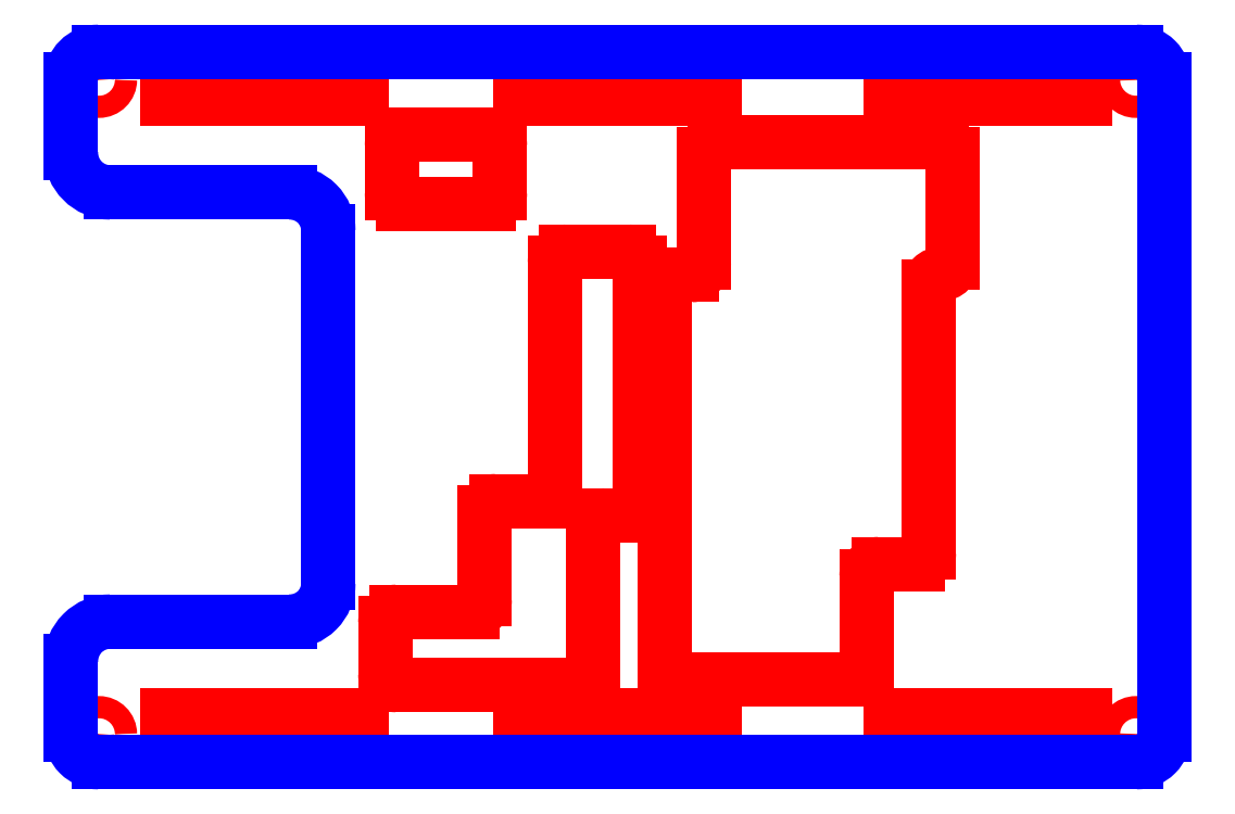
<metadata>
{"format":"dxf","ext":"dxf","renderer":"ezdxf+matplotlib","layout":"modelspace","background":"white","min_lineweight":24,"dpi":150}
</metadata>
<code>
0
SECTION
2
ENTITIES
0
CIRCLE
8
CUTOUTS
10
-66.5
20
42
30
0
40
1.425
210
0
220
0
230
1
0
CIRCLE
8
CUTOUTS
10
-66.5
20
-42
30
0
40
1.425
210
0
220
0
230
1
0
CIRCLE
8
CUTOUTS
10
66.5
20
-42
30
0
40
1.425
210
0
220
0
230
1
0
CIRCLE
8
CUTOUTS
10
66.5
20
42
30
0
40
1.425
210
0
220
0
230
1
0
LINE
8
CUTOUTS
10
-15.6
20
-12.08
30
0
11
-9.61
21
-12.08
31
0
0
ARC
8
CUTOUTS
10
-9.61
20
-10.5
30
0
40
1.575
210
0
220
0
230
1
50
270
51
360
0
LINE
8
CUTOUTS
10
-8.035
20
-10.5
30
0
11
-8.035
21
18.5
31
0
0
ARC
8
CUTOUTS
10
-6.61
20
18.5
30
0
40
1.425
210
0
220
-0
230
1
50
90
51
180
0
LINE
8
CUTOUTS
10
-6.61
20
19.93
30
0
11
1.487
21
19.93
31
0
0
ARC
8
CUTOUTS
10
1.487
20
18.5
30
0
40
1.425
210
0
220
-0
230
1
50
0
51
90
0
LINE
8
CUTOUTS
10
2.912
20
18.5
30
0
11
2.912
21
-12.49
31
0
0
ARC
8
CUTOUTS
10
1.487
20
-12.49
30
0
40
1.425
210
0
220
0
230
1
50
-90
51
0
0
LINE
8
CUTOUTS
10
1.487
20
-13.91
30
0
11
-1.607
21
-13.91
31
0
0
ARC
8
CUTOUTS
10
-1.607
20
-15.49
30
0
40
1.575
210
0
220
-0
230
1
50
90
51
180
0
LINE
8
CUTOUTS
10
-3.182
20
-15.49
30
0
11
-3.182
21
-34.26
31
0
0
ARC
8
CUTOUTS
10
-4.607
20
-34.26
30
0
40
1.425
210
-0
220
0
230
1
50
-90
51
0
0
LINE
8
CUTOUTS
10
-4.607
20
-35.68
30
0
11
-28.35
21
-35.68
31
0
0
ARC
8
CUTOUTS
10
-28.35
20
-34.26
30
0
40
1.425
210
0
220
0
230
1
50
180
51
270
0
LINE
8
CUTOUTS
10
-29.77
20
-34.26
30
0
11
-29.77
21
-27.71
31
0
0
ARC
8
CUTOUTS
10
-28.35
20
-27.71
30
0
40
1.425
210
0
220
-0
230
1
50
90
51
180
0
LINE
8
CUTOUTS
10
-28.35
20
-26.28
30
0
11
-18.6
21
-26.28
31
0
0
ARC
8
CUTOUTS
10
-18.6
20
-24.71
30
0
40
1.575
210
0
220
0
230
1
50
-90
51
0
0
LINE
8
CUTOUTS
10
-17.02
20
-24.71
30
0
11
-17.02
21
-13.5
31
0
0
ARC
8
CUTOUTS
10
-15.6
20
-13.5
30
0
40
1.425
210
0
220
-0
230
1
50
90
51
180
0
LINE
8
CUTOUTS
10
-15.08
20
33.5
30
0
11
-15.08
21
27.5
31
0
0
ARC
8
CUTOUTS
10
-16.5
20
27.5
30
0
40
1.425
210
-0
220
0
230
1
50
-90
51
0
0
LINE
8
CUTOUTS
10
-16.5
20
26.08
30
0
11
-27.5
21
26.08
31
0
0
ARC
8
CUTOUTS
10
-27.5
20
27.5
30
0
40
1.425
210
0
220
0
230
1
50
180
51
270
0
LINE
8
CUTOUTS
10
-28.93
20
27.5
30
0
11
-28.93
21
33.5
31
0
0
ARC
8
CUTOUTS
10
-27.5
20
33.5
30
0
40
1.425
210
0
220
-0
230
1
50
90
51
180
0
LINE
8
CUTOUTS
10
-27.5
20
34.93
30
0
11
-16.5
21
34.93
31
0
0
ARC
8
CUTOUTS
10
-16.5
20
33.5
30
0
40
1.425
210
0
220
-0
230
1
50
0
51
90
0
LINE
8
CUTOUTS
10
35.08
20
42.52
30
0
11
59.93
21
42.52
31
0
0
LINE
8
CUTOUTS
10
59.93
20
42.52
30
0
11
59.93
21
39.57
31
0
0
LINE
8
CUTOUTS
10
59.93
20
39.57
30
0
11
35.08
21
39.57
31
0
0
LINE
8
CUTOUTS
10
35.08
20
39.57
30
0
11
35.08
21
42.52
31
0
0
LINE
8
CUTOUTS
10
12.43
20
-42.53
30
0
11
-12.42
21
-42.53
31
0
0
LINE
8
CUTOUTS
10
-12.42
20
-42.53
30
0
11
-12.42
21
-39.58
31
0
0
LINE
8
CUTOUTS
10
-12.42
20
-39.58
30
0
11
12.43
21
-39.58
31
0
0
LINE
8
CUTOUTS
10
12.43
20
-39.58
30
0
11
12.43
21
-42.53
31
0
0
LINE
8
CUTOUTS
10
35.08
20
-42.53
30
0
11
35.08
21
-39.58
31
0
0
LINE
8
CUTOUTS
10
35.08
20
-39.58
30
0
11
59.93
21
-39.58
31
0
0
LINE
8
CUTOUTS
10
59.93
20
-39.58
30
0
11
59.93
21
-42.53
31
0
0
LINE
8
CUTOUTS
10
59.93
20
-42.53
30
0
11
35.08
21
-42.53
31
0
0
LINE
8
CUTOUTS
10
-57.72
20
-39.58
30
0
11
-32.87
21
-39.58
31
0
0
LINE
8
CUTOUTS
10
-32.87
20
-39.58
30
0
11
-32.87
21
-42.53
31
0
0
LINE
8
CUTOUTS
10
-32.87
20
-42.53
30
0
11
-57.72
21
-42.53
31
0
0
LINE
8
CUTOUTS
10
-57.72
20
-42.53
30
0
11
-57.72
21
-39.58
31
0
0
LINE
8
CUTOUTS
10
-57.72
20
39.57
30
0
11
-57.72
21
42.52
31
0
0
LINE
8
CUTOUTS
10
-57.72
20
42.52
30
0
11
-32.87
21
42.52
31
0
0
LINE
8
CUTOUTS
10
-32.87
20
42.52
30
0
11
-32.87
21
39.57
31
0
0
LINE
8
CUTOUTS
10
-32.87
20
39.57
30
0
11
-57.72
21
39.57
31
0
0
LINE
8
CUTOUTS
10
-12.42
20
39.58
30
0
11
-12.42
21
42.53
31
0
0
LINE
8
CUTOUTS
10
-12.42
20
42.53
30
0
11
12.43
21
42.53
31
0
0
LINE
8
CUTOUTS
10
12.43
20
42.53
30
0
11
12.43
21
39.58
31
0
0
LINE
8
CUTOUTS
10
12.43
20
39.58
30
0
11
-12.42
21
39.58
31
0
0
ARC
8
CUTOUTS
10
41.5
20
32.5
30
0
40
1.425
210
0
220
-0
230
1
50
0
51
90
0
LINE
8
CUTOUTS
10
12.5
20
33.93
30
0
11
41.5
21
33.93
31
0
0
ARC
8
CUTOUTS
10
12.5
20
32.5
30
0
40
1.425
210
0
220
-0
230
1
50
90
51
180
0
LINE
8
CUTOUTS
10
11.08
20
18.5
30
0
11
11.08
21
32.5
31
0
0
ARC
8
CUTOUTS
10
9.5
20
18.5
30
0
40
1.575
210
-0
220
0
230
1
50
-90
51
0
0
LINE
8
CUTOUTS
10
7.5
20
16.93
30
0
11
9.5
21
16.93
31
0
0
ARC
8
CUTOUTS
10
7.5
20
15.5
30
0
40
1.425
210
0
220
-0
230
1
50
90
51
180
0
LINE
8
CUTOUTS
10
6.075
20
-33.5
30
0
11
6.075
21
15.5
31
0
0
ARC
8
CUTOUTS
10
7.5
20
-33.5
30
0
40
1.425
210
0
220
0
230
1
50
180
51
270
0
LINE
8
CUTOUTS
10
30.5
20
-34.93
30
0
11
7.5
21
-34.93
31
0
0
ARC
8
CUTOUTS
10
30.5
20
-33.5
30
0
40
1.425
210
-0
220
0
230
1
50
-90
51
0
0
LINE
8
CUTOUTS
10
31.93
20
-21.73
30
0
11
31.93
21
-33.5
31
0
0
ARC
8
CUTOUTS
10
33.5
20
-21.73
30
0
40
1.575
210
0
220
-0
230
1
50
90
51
180
0
LINE
8
CUTOUTS
10
38.5
20
-20.15
30
0
11
33.5
21
-20.15
31
0
0
ARC
8
CUTOUTS
10
38.5
20
-18.73
30
0
40
1.425
210
-0
220
0
230
1
50
-90
51
0
0
LINE
8
CUTOUTS
10
39.93
20
15.5
30
0
11
39.93
21
-18.73
31
0
0
ARC
8
CUTOUTS
10
41.5
20
15.5
30
0
40
1.575
210
0
220
-0
230
1
50
90
51
180
0
ARC
8
CUTOUTS
10
41.5
20
18.5
30
0
40
1.425
210
-0
220
0
230
1
50
-90
51
0
0
LINE
8
CUTOUTS
10
42.93
20
32.5
30
0
11
42.93
21
18.5
31
0
0
ARC
8
PERIMETER
10
-65
20
32.61
30
0
40
5.075
210
0
220
0
230
1
50
180
51
270
0
LINE
8
PERIMETER
10
-65
20
27.53
30
0
11
-42
21
27.53
31
0
0
ARC
8
PERIMETER
10
-42
20
22.61
30
0
40
4.925
210
0
220
-0
230
1
50
0
51
90
0
LINE
8
PERIMETER
10
-37.07
20
22.61
30
0
11
-37.07
21
-22.61
31
0
0
ARC
8
PERIMETER
10
-42
20
-22.61
30
0
40
4.925
210
0
220
0
230
1
50
-90
51
0
0
LINE
8
PERIMETER
10
-42
20
-27.53
30
0
11
-65
21
-27.53
31
0
0
ARC
8
PERIMETER
10
-65
20
-32.61
30
0
40
5.075
210
0
220
-0
230
1
50
90
51
180
0
LINE
8
PERIMETER
10
-70.07
20
-32.61
30
0
11
-70.07
21
-42
31
0
0
ARC
8
PERIMETER
10
-66.5
20
-42
30
0
40
3.575
210
0
220
0
230
1
50
180
51
270
0
LINE
8
PERIMETER
10
-66.5
20
-45.58
30
0
11
66.5
21
-45.58
31
0
0
ARC
8
PERIMETER
10
66.5
20
-42
30
0
40
3.575
210
0
220
0
230
1
50
-90
51
0
0
LINE
8
PERIMETER
10
70.08
20
-42
30
0
11
70.08
21
42
31
0
0
ARC
8
PERIMETER
10
66.5
20
42
30
0
40
3.575
210
-0
220
0
230
1
50
0
51
90
0
LINE
8
PERIMETER
10
66.5
20
45.57
30
0
11
-66.5
21
45.58
31
0
0
ARC
8
PERIMETER
10
-66.5
20
42
30
0
40
3.575
210
0
220
0
230
1
50
90
51
180
0
LINE
8
PERIMETER
10
-70.07
20
42
30
0
11
-70.08
21
32.61
31
0
0
ENDSEC
0
EOF

</code>
